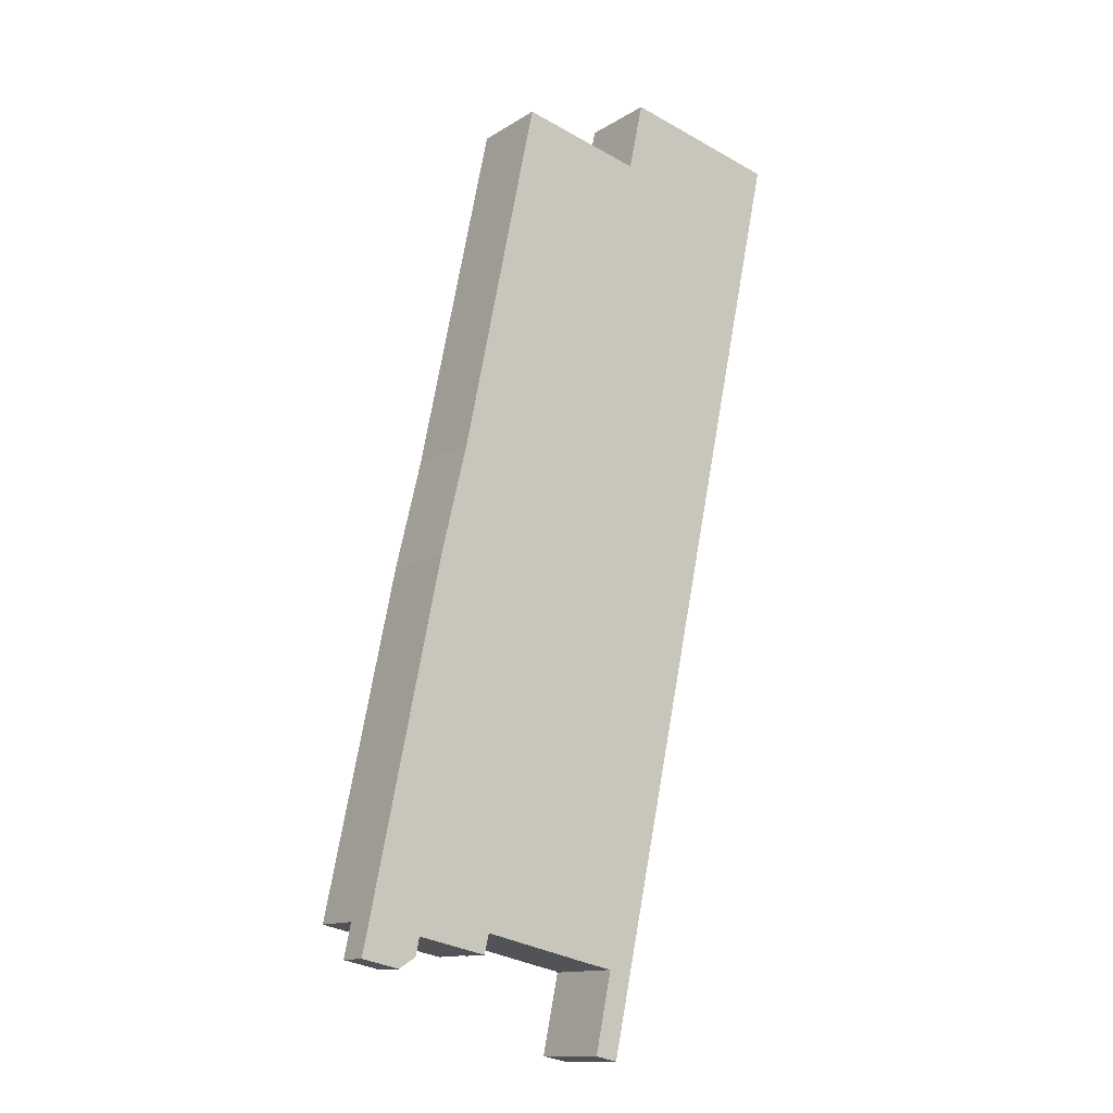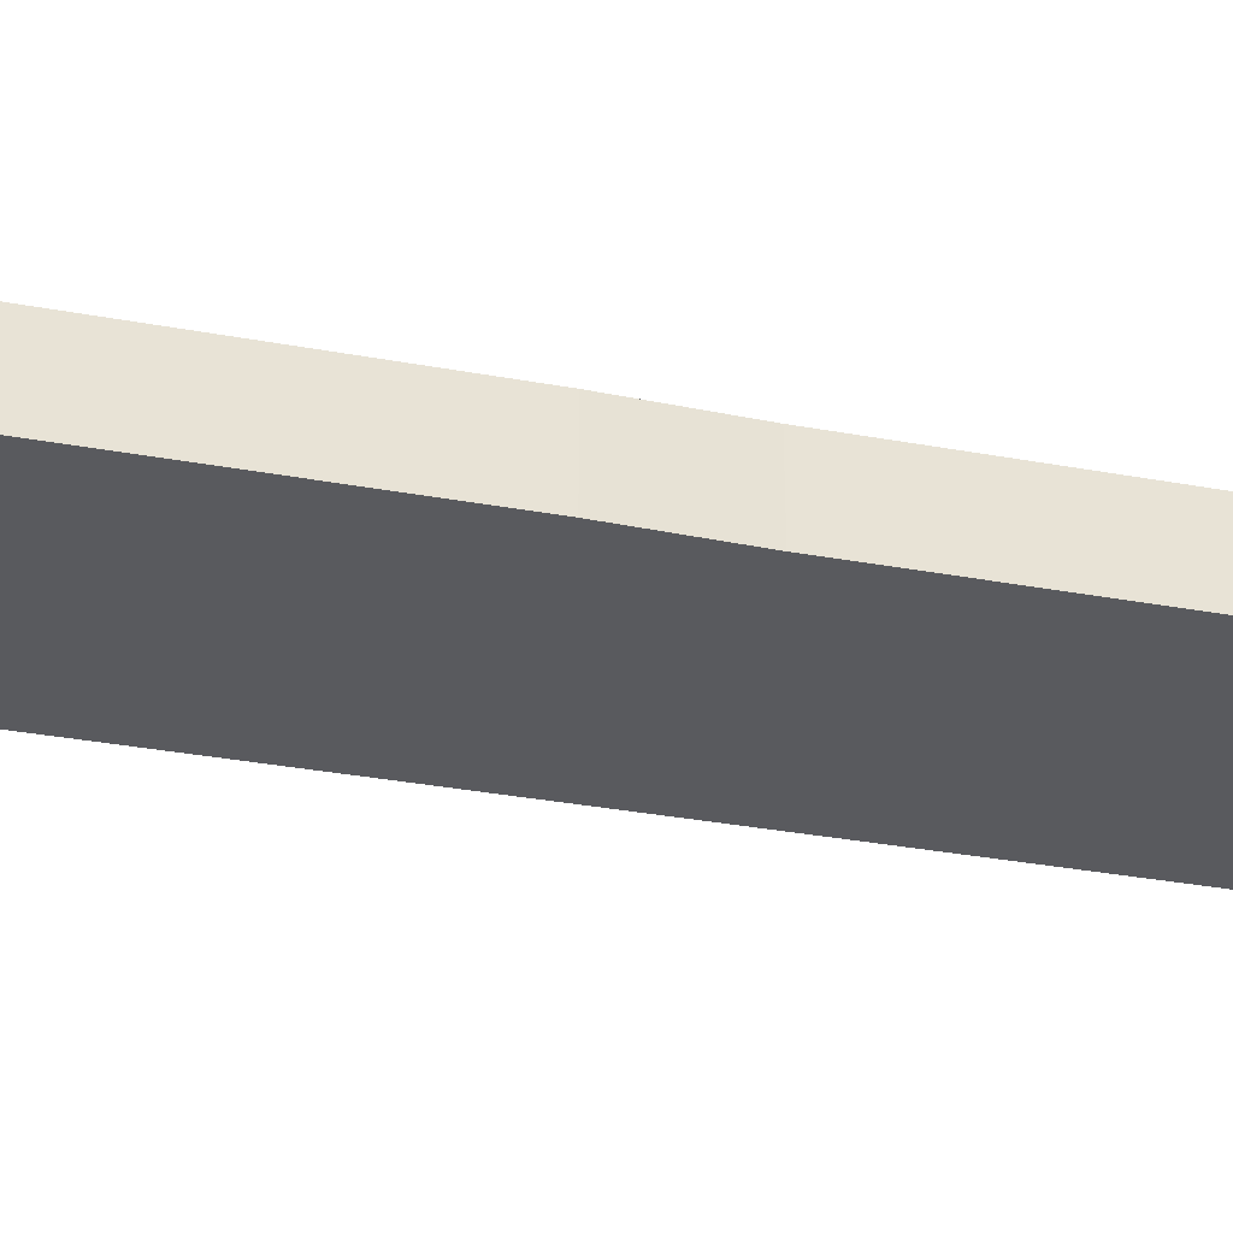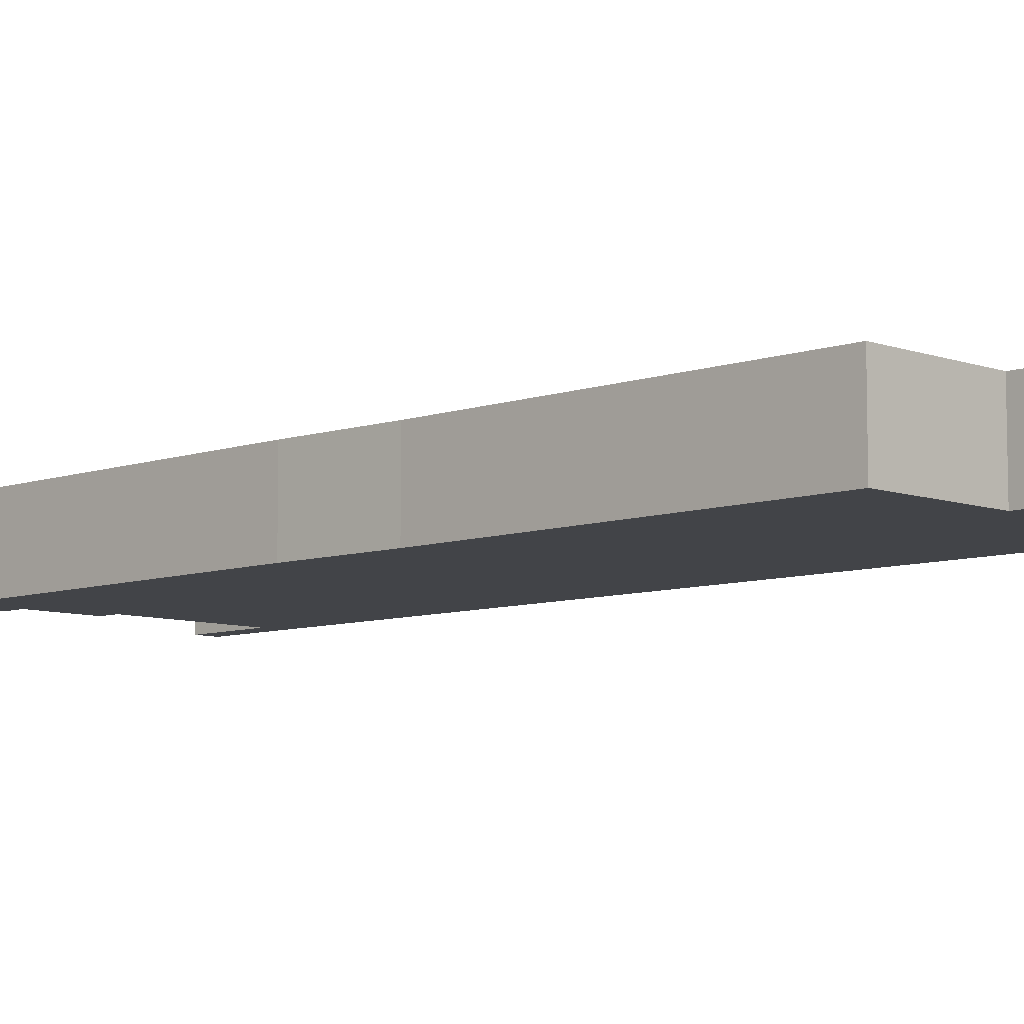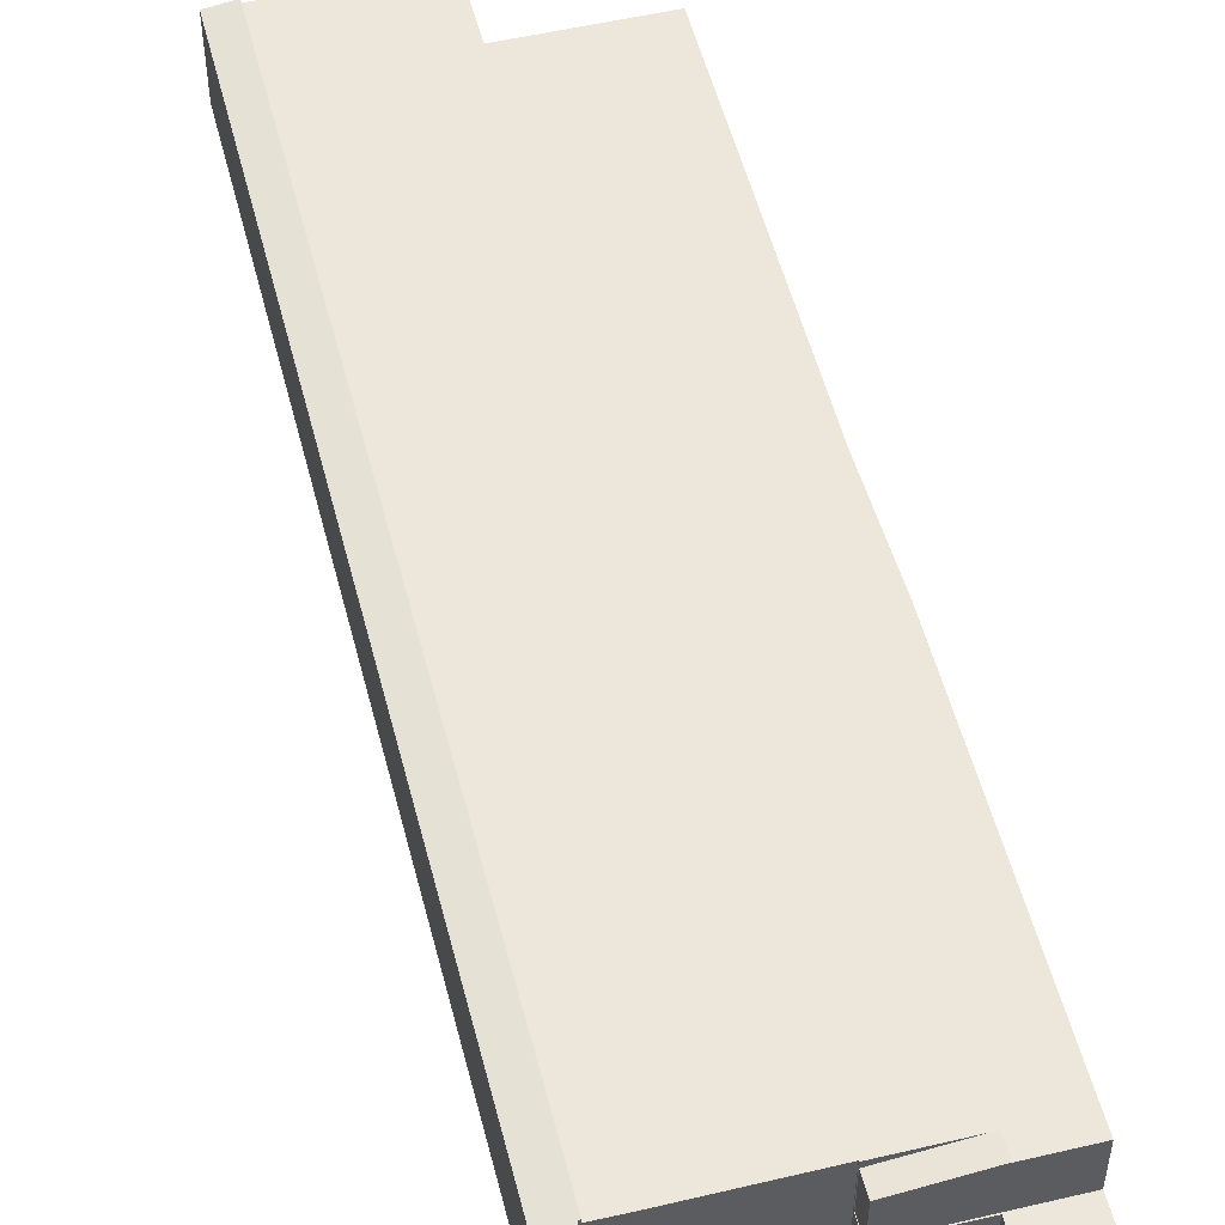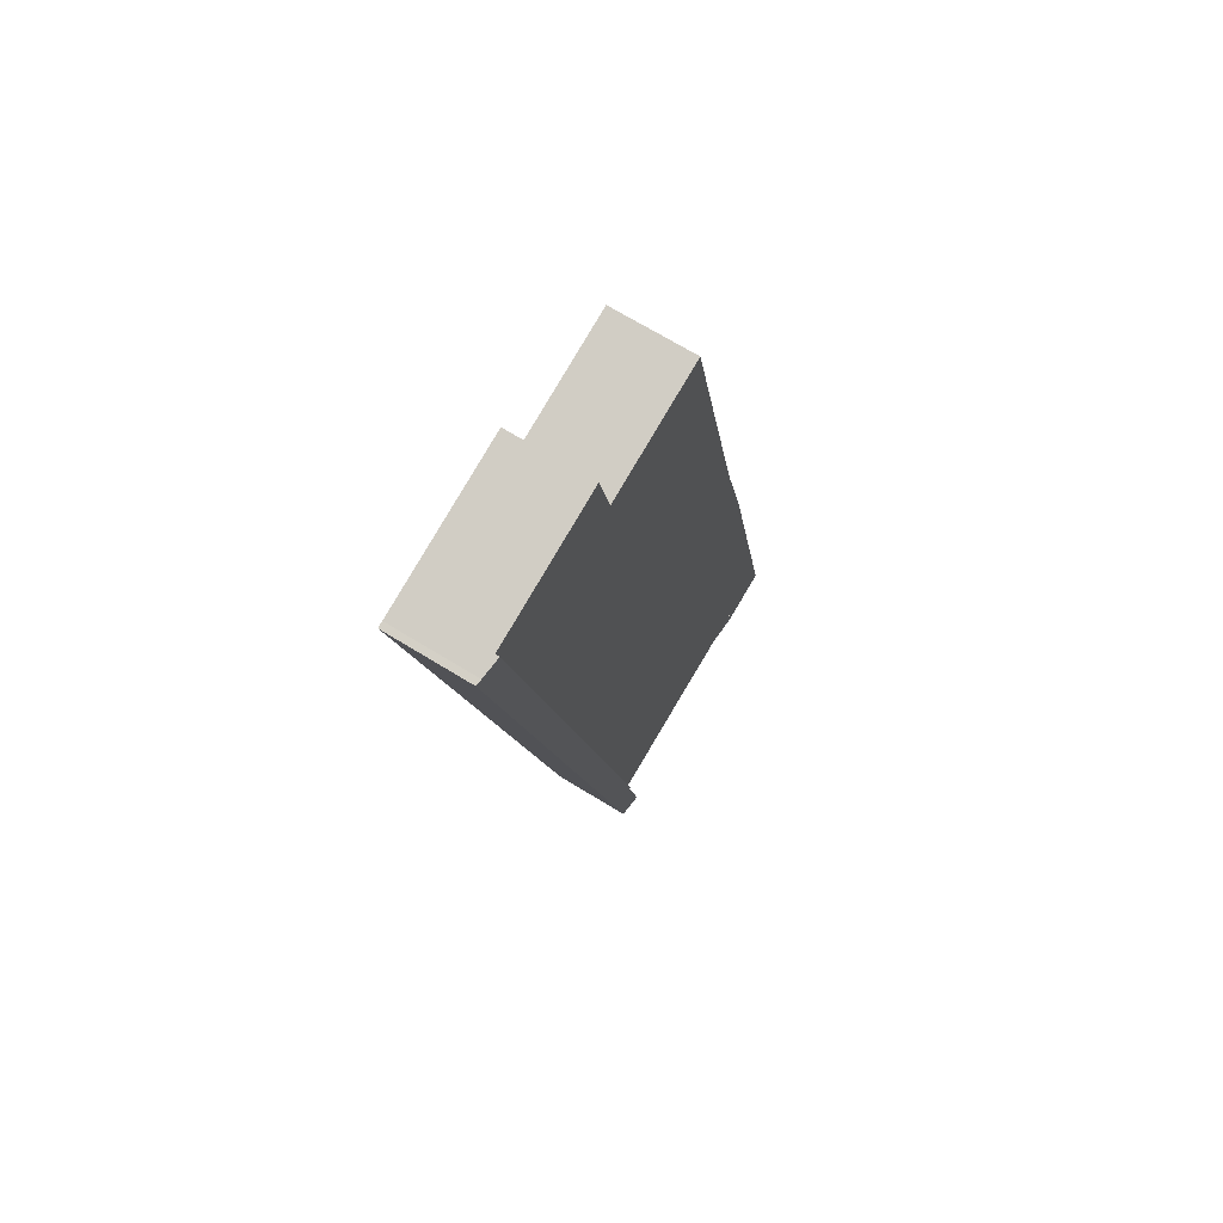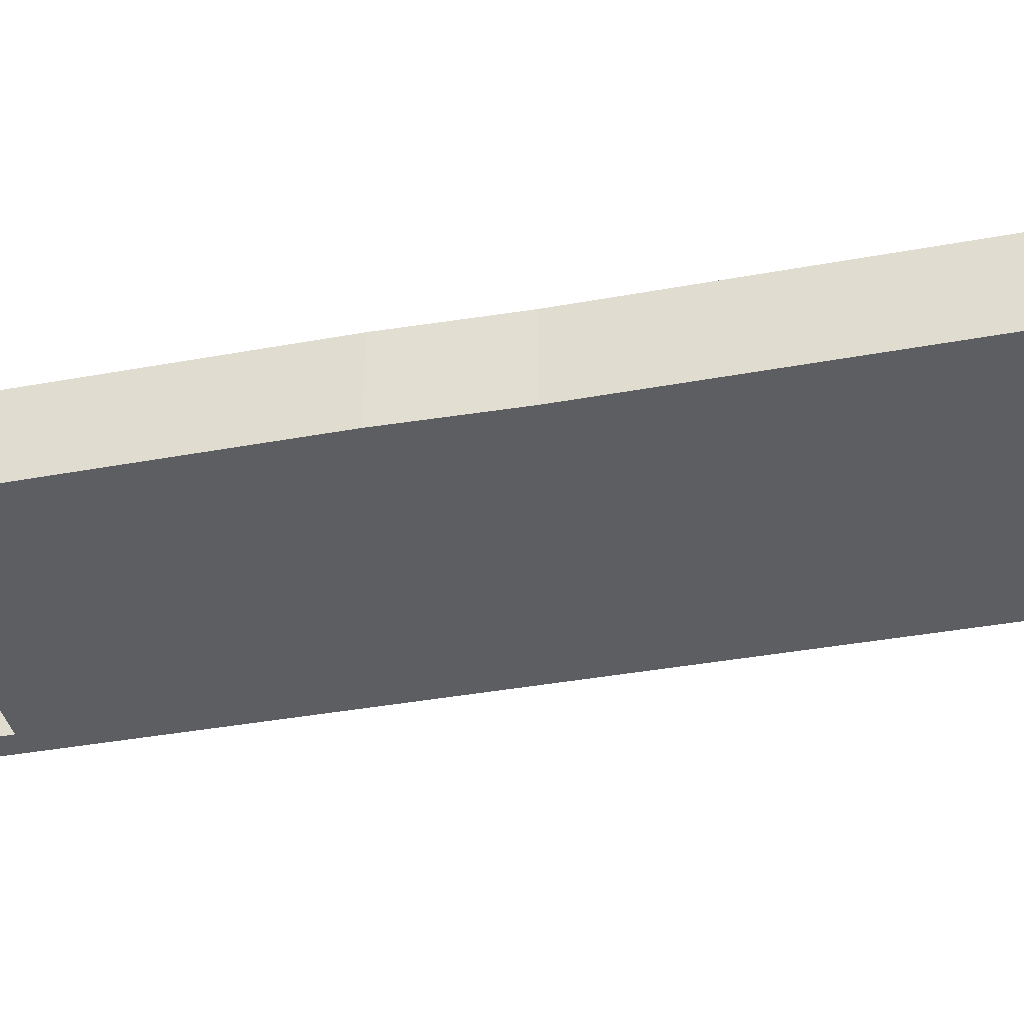
<metadata>
{"format":"obj","ext":"obj","renderer":"f3d","projection":"perspective","resolution":1024,"background":"white","views":[{"elev":-13.1,"azim":-36.2,"up":"+Z"},{"elev":-31.8,"azim":-92.9,"up":"+Y"},{"elev":-7.8,"azim":-33.3,"up":"+Y"},{"elev":52.4,"azim":177.9,"up":"+Y"},{"elev":69.4,"azim":121.6,"up":"+Z"},{"elev":-38.9,"azim":-65.1,"up":"+Y"}]}
</metadata>
<code>
v  70.16 23.1 -22.72
v  76.48 22.18 -23.9
v  76.44 22.18 -24.09
v  78.1 22.18 -16.37
v  70.19 23.1 -22.59
v  71.77 23.1 -15.06
v  79.98 22.18 -7.608
v  73.63 23.11 -6.247
v  81.07 22.18 -2.544
v  74.7 23.11 -1.179
v  127.8 22.18 214.5
v  74.74 23.11 -0.988
v  74.16 23.2 -0.872
v  120.9 23.2 216
v  130.8 22.18 228.4
v  125 23.2 235.3
v  130.3 22.42 234.2
v  132 22.18 233.9
v  130.8 22.35 234.1
v  130.3 -1.434e-14 234.2
v  132 -1.432e-14 233.9
v  130.8 -1.433e-14 234.1
v  125 -1.441e-14 235.3
v  130.8 -1.399e-14 228.4
v  127.8 -1.313e-14 214.5
v  81.07 1.558e-16 -2.544
v  79.98 4.659e-16 -7.608
v  78.1 1.003e-15 -16.37
v  76.48 1.463e-15 -23.9
v  76.44 1.475e-15 -24.09
v  70.16 1.391e-15 -22.72
v  74.16 5.339e-17 -0.872
v  74.74 6.05e-17 -0.988
v  74.7 7.219e-17 -1.179
v  71.77 9.219e-16 -15.06
v  70.19 1.383e-15 -22.59
v  73.63 3.825e-16 -6.247
v  120.9 -1.322e-14 216
v  36.44 22.14 7.018
v  36.62 22.14 7.177
v  36.58 22.14 6.987
v  18.15 22.14 10.94
v  1.9 22.14 9.119
v  17.05 22.14 11.17
v  15.97 22.14 6.105
v  2.956 22.14 14.19
v  66.96 22.14 0.581
v  120.9 22.14 216
v  74.16 22.14 -0.872
v  8.977 22.14 43.1
v  16.17 22.14 77.63
v  17.44 22.14 83.73
v  21.24 22.14 102
v  28.52 22.14 132
v  31.16 22.14 144.7
v  36.75 22.14 171.5
v  41.41 22.14 193.9
v  83.57 22.14 223.9
v  82.75 22.14 224
v  50.38 22.14 231
v  49.19 22.14 231.2
v  63.22 22.14 228.2
v  125 22.14 235.3
v  83.59 22.14 224
v  87.72 22.14 243.3
v  49.19 -1.416e-14 231.2
v  41.41 -1.187e-14 193.9
v  36.75 -1.05e-14 171.5
v  31.16 -8.859e-15 144.7
v  28.52 -8.083e-15 132
v  83.57 -1.371e-14 223.9
v  87.72 -1.49e-14 243.3
v  83.59 -1.371e-14 224
v  1.9 -5.584e-16 9.119
v  2.956 -8.689e-16 14.19
v  8.977 -2.639e-15 43.1
v  16.17 -4.754e-15 77.63
v  17.44 -5.127e-15 83.73
v  21.24 -6.244e-15 102
v  50.38 -1.414e-14 231
v  82.75 -1.372e-14 224
v  63.22 -1.397e-14 228.2
v  36.62 -4.395e-16 7.177
v  36.58 -4.278e-16 6.987
v  17.05 -6.84e-16 11.17
v  15.97 -3.738e-16 6.105
v  66.96 -3.558e-17 0.581
v  36.44 -4.297e-16 7.018
v  18.15 -6.696e-16 10.94
v  0 8.45 5.174e-16
v  1.9 8.45 9.119
v  10.47 8.45 -2.182
v  15.97 8.45 6.105
v  14.78 8.45 0.529
v  15.22 8.45 0.802
v  16.25 8.45 5.746
v  35.35 8.45 1.953
v  28.32 8.45 3.23
v  35.42 8.45 1.793
v  36.44 8.45 7.018
v  36.58 8.45 6.987
v  35.35 -1.196e-16 1.953
v  0 0 0
v  35.42 -1.098e-16 1.793
v  16.25 -3.518e-16 5.746
v  15.22 -4.911e-17 0.802
v  28.32 -1.978e-16 3.23
v  10.47 1.336e-16 -2.182
v  14.78 -3.239e-17 0.529
v  15.97 22.25 6.105
v  36.44 20.28 7.018
v  35.35 20.28 1.953
v  17.05 22.25 11.17
g defaultobject
f 1 2 3
f 2 1 4
f 4 1 5
f 4 5 6
f 4 6 7
f 7 6 8
f 7 8 9
f 9 8 10
f 9 10 11
f 11 10 12
f 11 12 13
f 11 13 14
f 11 14 15
f 15 14 16
f 15 16 17
f 15 17 18
f 18 17 19
f 20 19 17
f 19 20 18
f 18 20 21
f 21 20 22
f 23 17 16
f 17 23 20
f 21 15 18
f 15 21 24
f 15 24 11
f 11 24 25
f 11 25 9
f 9 25 26
f 9 26 7
f 7 26 27
f 7 27 4
f 4 27 28
f 4 28 2
f 2 28 29
f 2 29 3
f 3 29 30
f 3 31 1
f 31 3 30
f 12 32 13
f 32 12 33
f 31 5 1
f 5 31 6
f 6 31 8
f 8 31 10
f 10 31 12
f 12 31 34
f 12 34 33
f 34 31 35
f 35 31 36
f 34 35 37
f 32 14 13
f 14 32 38
f 14 38 16
f 16 38 23
f 29 31 30
f 31 29 36
f 36 29 35
f 35 29 28
f 35 28 37
f 37 28 27
f 37 27 34
f 34 27 26
f 34 26 33
f 33 26 25
f 33 25 38
f 38 25 23
f 23 25 24
f 23 24 20
f 20 24 21
f 20 21 22
f 38 32 33
f 39 40 41
f 40 39 42
f 43 44 45
f 44 43 46
f 47 48 49
f 48 47 40
f 48 40 42
f 48 42 44
f 48 44 46
f 48 46 50
f 48 50 51
f 48 51 52
f 48 52 53
f 48 53 54
f 48 54 55
f 48 55 56
f 48 56 57
f 48 57 58
f 58 57 59
f 59 57 60
f 60 57 61
f 59 60 62
f 58 63 48
f 63 58 64
f 63 64 65
f 57 66 61
f 66 57 67
f 67 57 56
f 67 56 68
f 68 56 55
f 68 55 69
f 69 55 54
f 69 54 70
f 71 64 58
f 64 71 65
f 65 71 72
f 72 71 73
f 74 46 43
f 46 74 50
f 50 74 75
f 50 75 76
f 50 76 51
f 51 76 77
f 51 77 52
f 52 77 53
f 53 77 78
f 53 78 79
f 79 54 53
f 54 79 70
f 66 60 61
f 60 66 62
f 62 66 59
f 59 66 80
f 59 80 58
f 58 80 81
f 58 81 71
f 81 80 82
f 72 63 65
f 63 72 23
f 23 48 63
f 48 23 49
f 49 23 38
f 49 38 32
f 83 41 40
f 41 83 84
f 85 45 44
f 45 85 86
f 32 47 49
f 47 32 40
f 40 32 83
f 83 32 87
f 84 39 41
f 39 84 42
f 42 84 44
f 44 84 85
f 85 84 88
f 85 88 89
f 86 43 45
f 43 86 74
f 86 75 74
f 75 86 85
f 75 85 76
f 76 85 89
f 76 89 88
f 76 88 84
f 76 84 83
f 76 83 87
f 76 87 32
f 76 32 38
f 76 38 77
f 77 38 78
f 78 38 79
f 79 38 70
f 70 38 69
f 69 38 68
f 68 38 67
f 67 38 71
f 67 71 81
f 67 81 80
f 67 80 66
f 80 81 82
f 71 38 73
f 73 38 72
f 72 38 23
f 90 91 92
f 93 92 91
f 94 92 93
f 95 94 93
f 96 95 93
f 97 96 93
f 98 96 97
f 99 98 97
f 100 99 97
f 101 99 100
f 93 102 97
f 102 93 86
f 86 93 91
f 86 91 74
f 88 101 100
f 101 88 84
f 102 100 97
f 100 102 88
f 103 91 90
f 91 103 74
f 84 99 101
f 99 84 104
f 105 95 96
f 95 105 106
f 104 98 99
f 98 104 96
f 96 104 107
f 96 107 105
f 108 90 92
f 90 108 103
f 106 94 95
f 94 106 92
f 92 106 108
f 108 106 109
f 84 88 104
f 102 104 88
f 107 104 102
f 86 107 102
f 105 107 86
f 106 105 86
f 74 106 86
f 109 106 74
f 108 109 74
f 103 108 74
f 110 111 112
f 111 110 42
f 42 110 113
f 85 42 113
f 42 85 111
f 111 85 88
f 88 85 89
f 88 112 111
f 112 88 102
f 112 86 110
f 86 112 102
f 86 113 110
f 113 86 85
f 89 102 88
f 102 89 85
f 102 85 86

</code>
